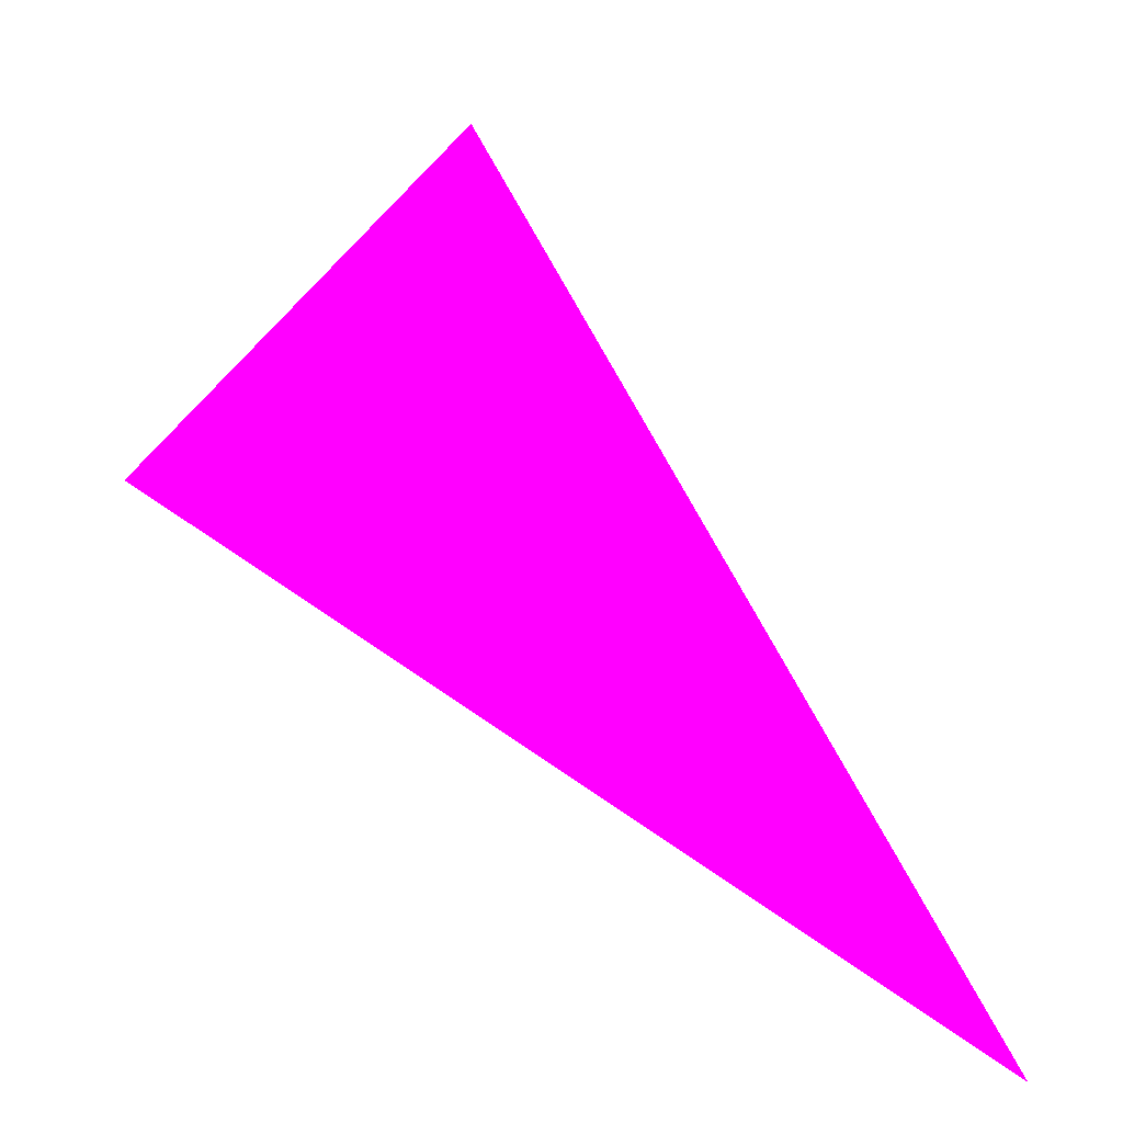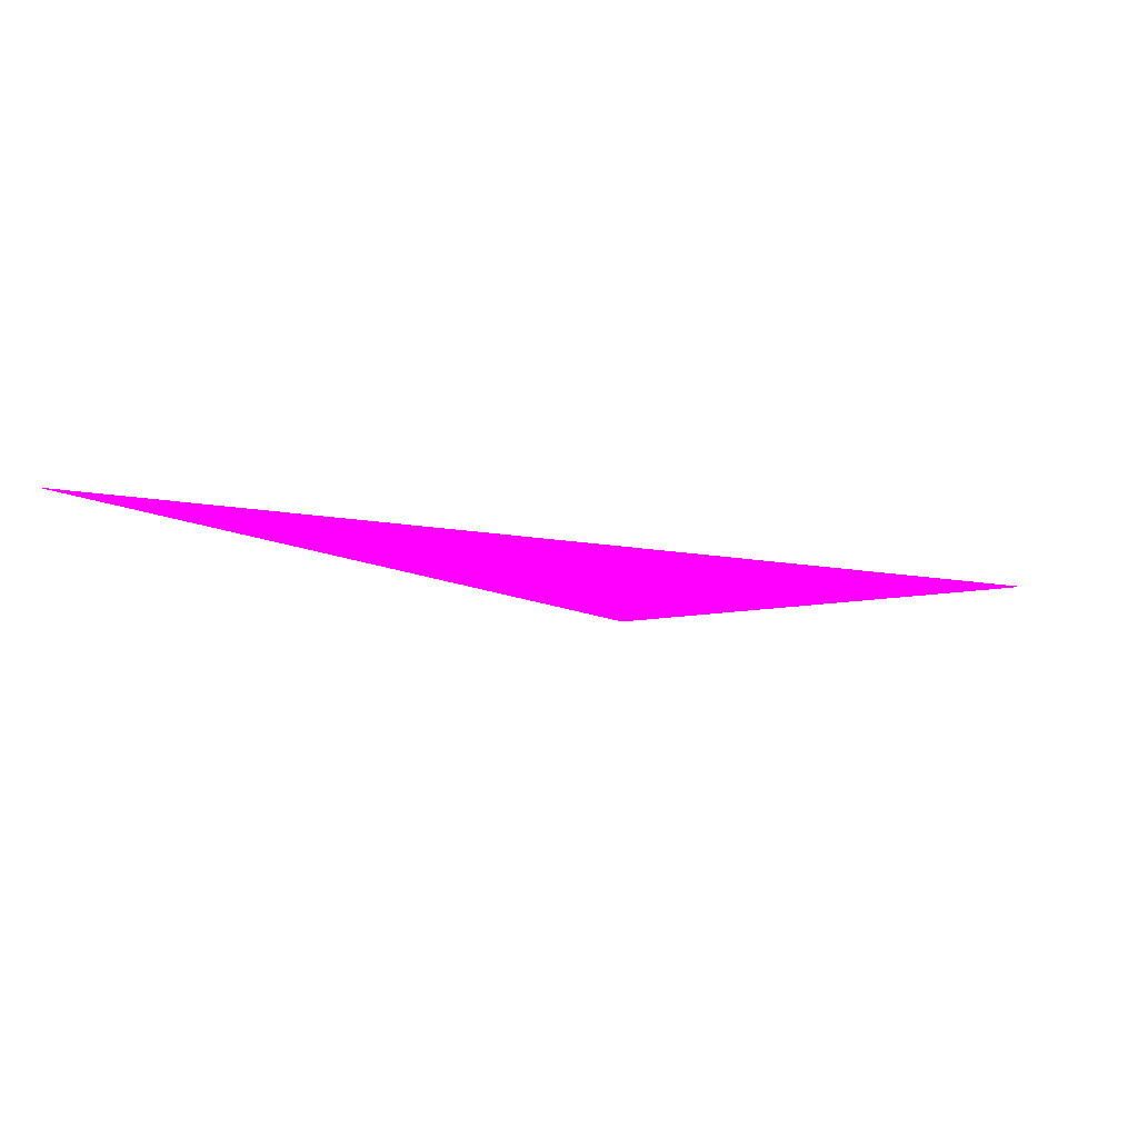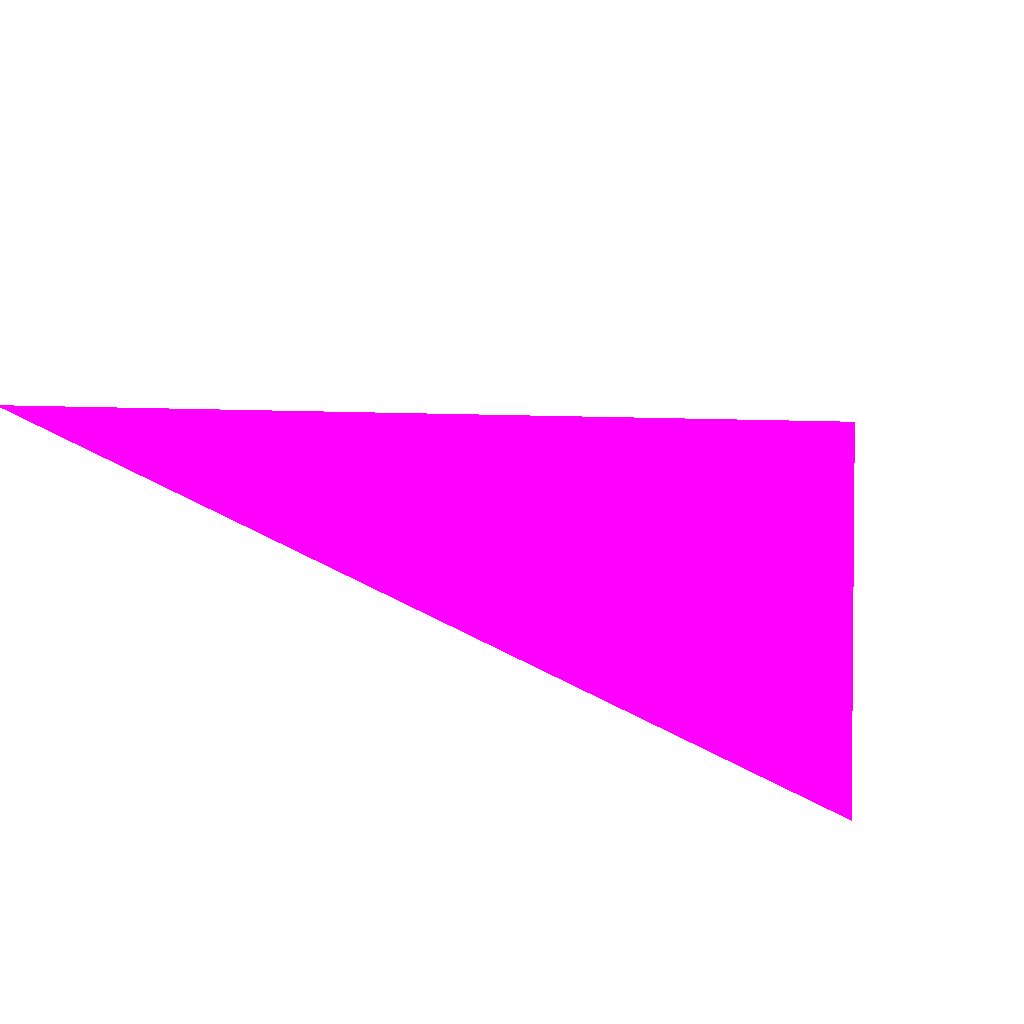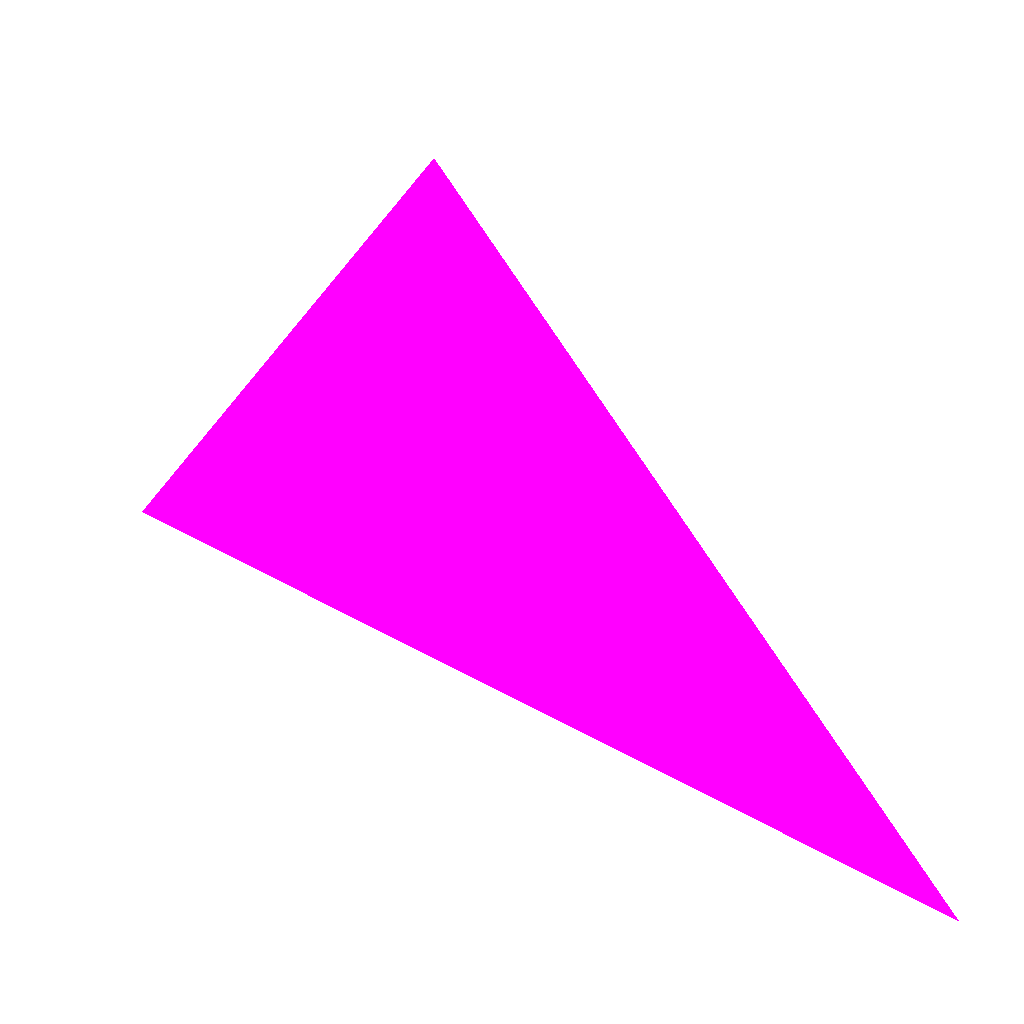
<metadata>
{"format":"obj","ext":"obj","renderer":"f3d","projection":"perspective","resolution":1024,"background":"white","views":[{"elev":-21.3,"azim":-4.5,"up":"+Y"},{"elev":-8.5,"azim":85.5,"up":"+Z"},{"elev":52.8,"azim":148.3,"up":"+Z"},{"elev":-29.7,"azim":14.8,"up":"+Y"}]}
</metadata>
<code>
o geometry_0
v 6.125e+05 5.855e+06 648 1 0 1
v 6.125e+05 5.855e+06 648 1 0 1
v 6.125e+05 5.855e+06 648 1 0 1
f 1 3 2

</code>
